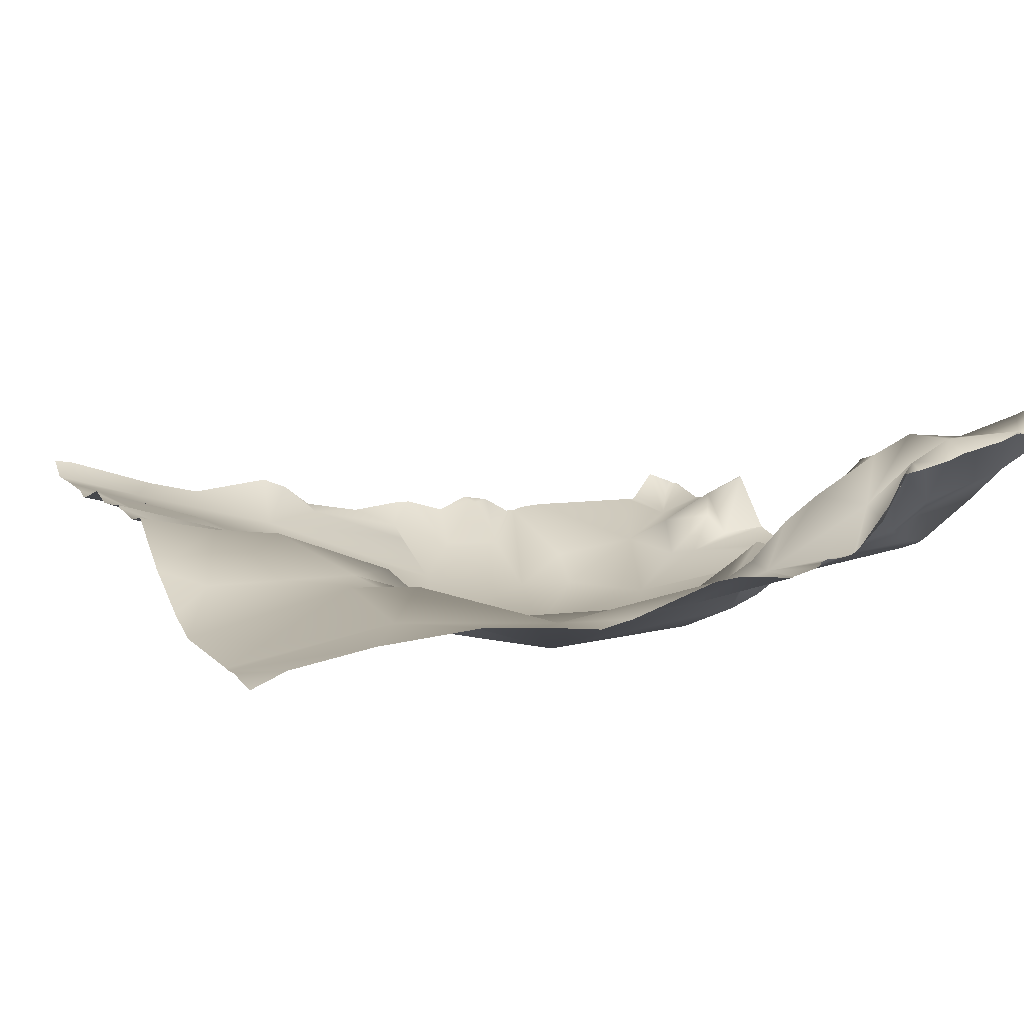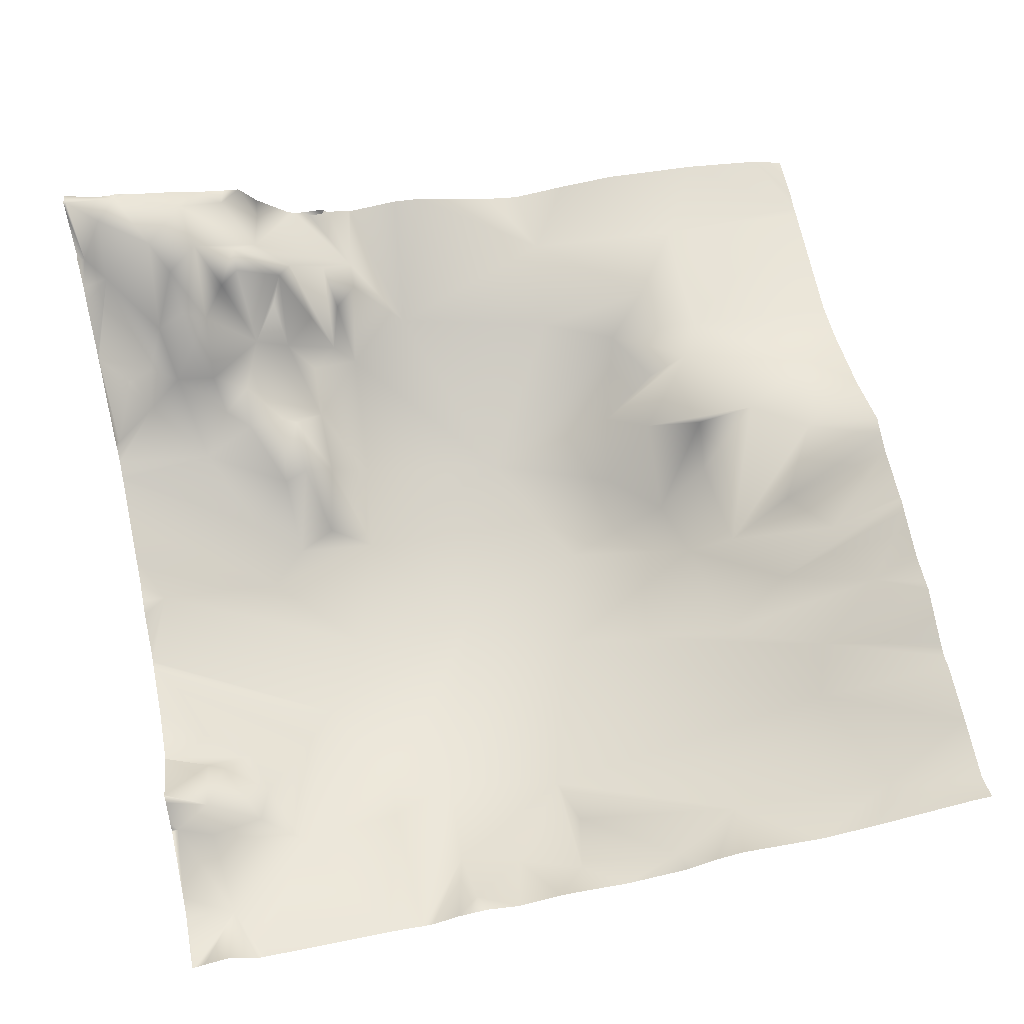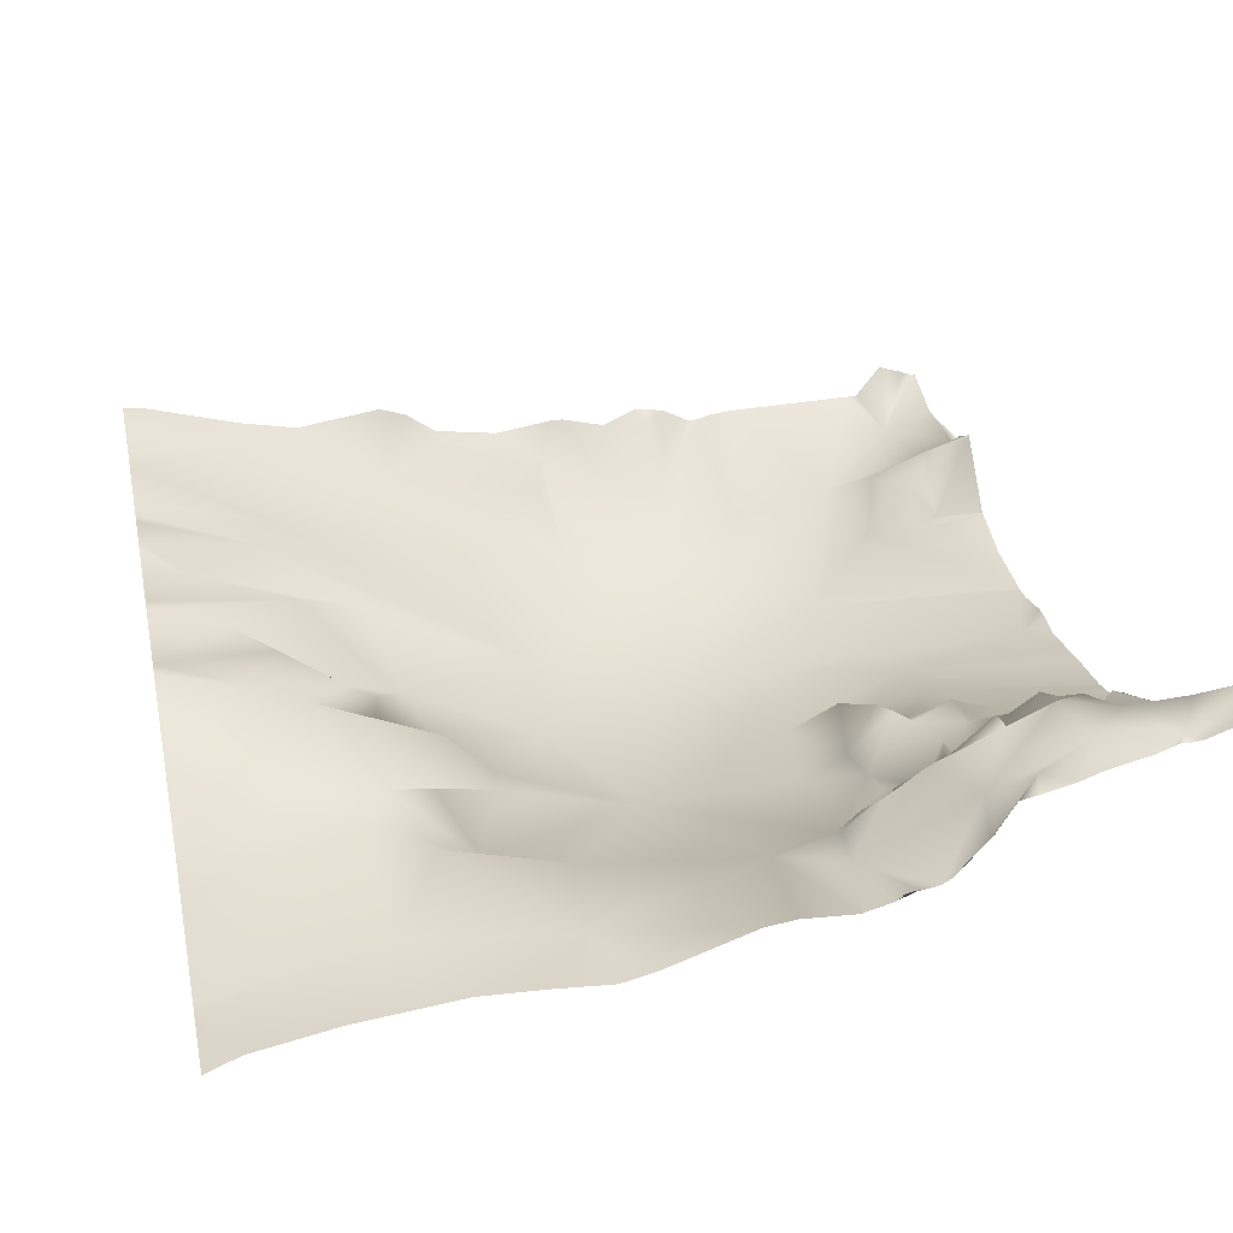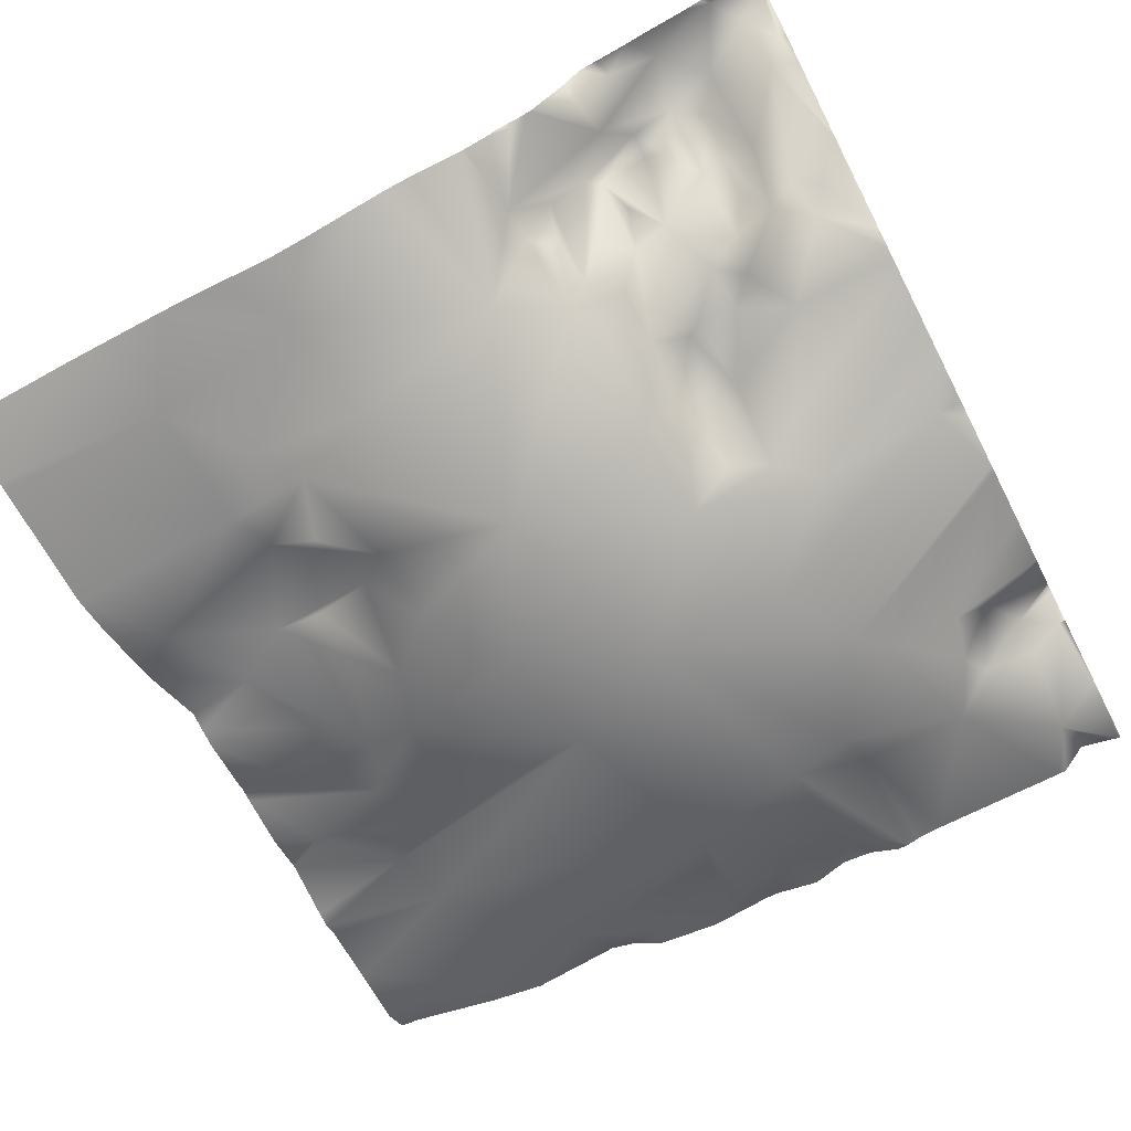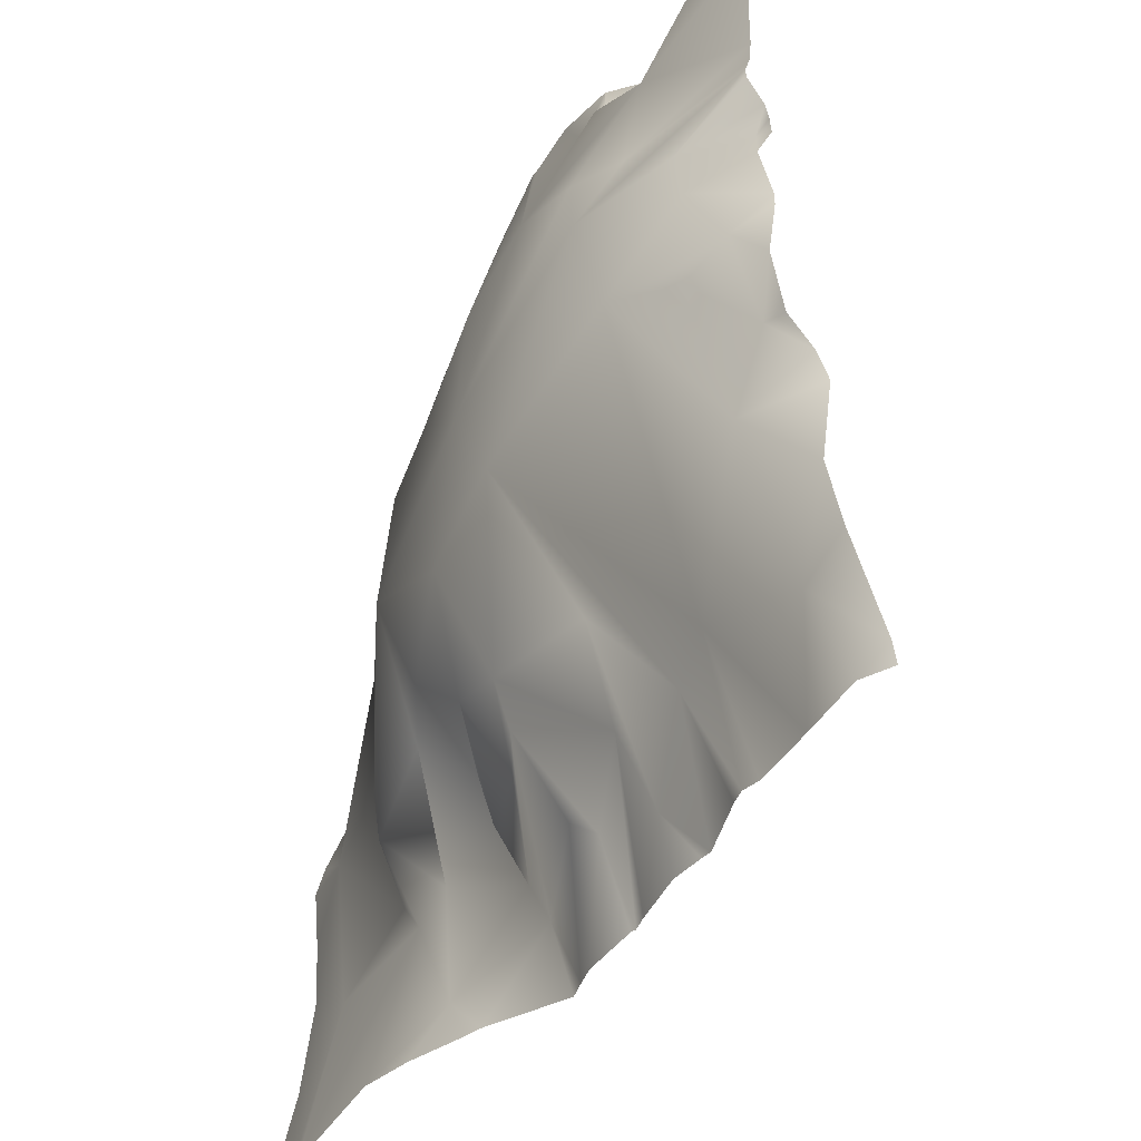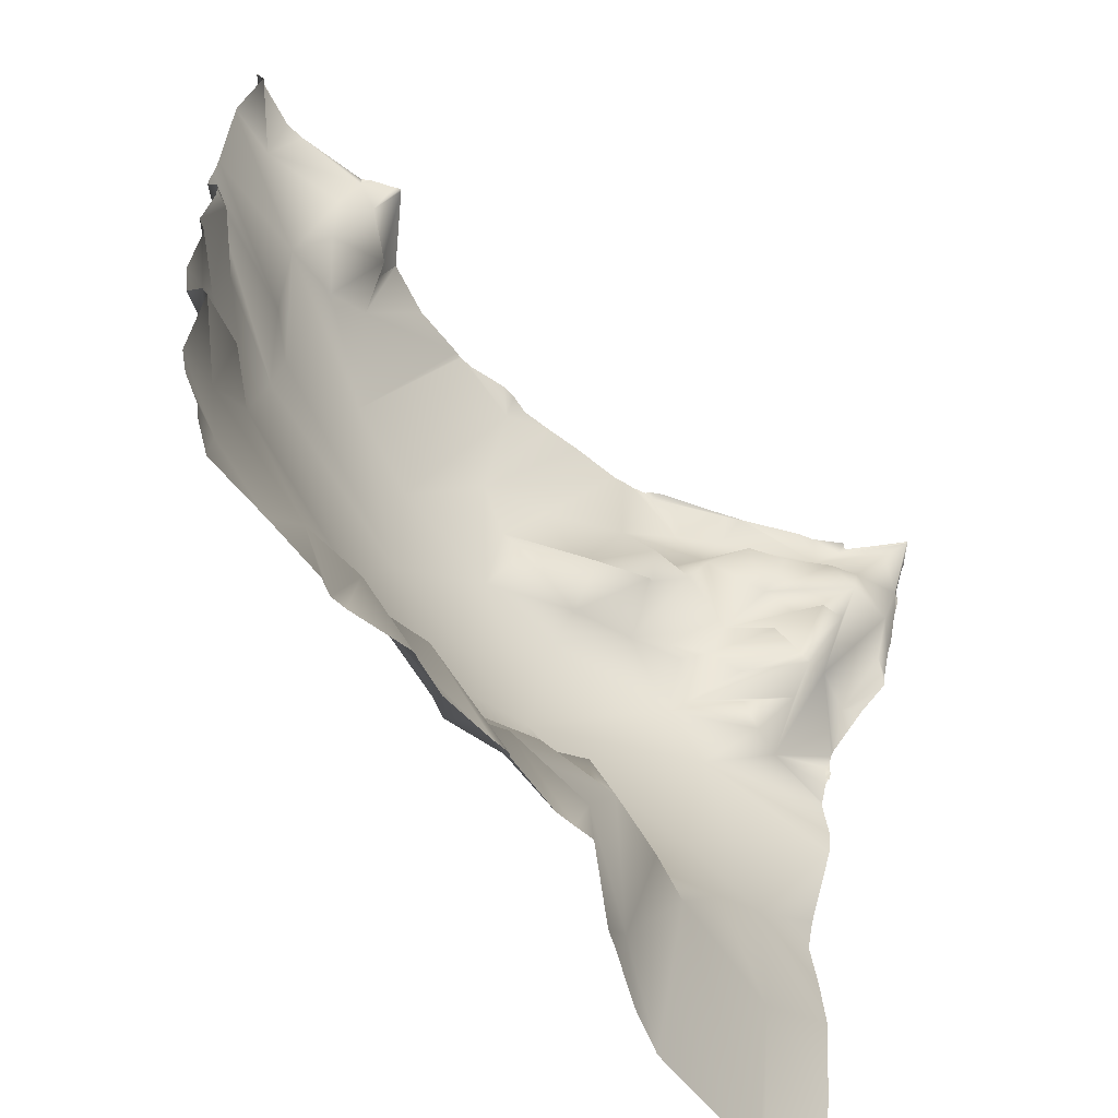
<metadata>
{"format":"obj","ext":"obj","renderer":"f3d","projection":"perspective","resolution":1024,"background":"white","views":[{"elev":6.2,"azim":-112.9,"up":"+Y"},{"elev":68.9,"azim":78.6,"up":"+Y"},{"elev":33.9,"azim":-102.2,"up":"+Y"},{"elev":-67.5,"azim":-62.7,"up":"+Y"},{"elev":-42.8,"azim":64.2,"up":"+Z"},{"elev":-61.3,"azim":131.0,"up":"+Z"}]}
</metadata>
<code>
o lod_1_183_Cube.183
v -171.5 11.25 608.5
v -175.1 9.558 644.3
v -152.7 15.77 620.7
v -160.4 9.194 683.6
v -175.1 18.05 694.8
v -152.5 7.728 646.7
v -145.6 6.835 629.7
v -120.6 -6.135 666.8
v -142 14.75 609
v -124.9 14.43 581.2
v -103.4 24.43 588.6
v -111.6 23.79 601.7
v -132.8 16.14 612.8
v -83.36 6.708 611.6
v -112.9 17 614.2
v -115.5 14.55 627.2
v -100.6 15.19 615.8
v -97.12 2.532 627.1
v -83.68 3.349 622.7
v -91.69 -5.994 651.9
v -109.1 -1.634 638.7
v -123.2 5.198 636
v -80.57 -7.609 681.2
v -104.3 -4.311 702.8
v -124.3 -2.271 701
v -152.6 6.306 698.3
v -167.6 19.47 695.1
v -162.7 19.71 700.3
v -170.2 28.27 702.1
v -169.6 33.79 710.5
v -156 9.75 703.1
v -159.9 21.62 707.5
v -167.7 32.94 713.6
v -155.4 17.14 714.8
v -149.4 13.08 709.1
v -138.3 8.027 709.7
v -160.7 31.71 716.3
v -156.1 21.21 722.6
v -166.8 41.38 723.7
v -172.3 42.69 723.7
v -167.2 34.17 728.5
v -143.1 22.12 727.1
v -135 17.62 719.6
v -132.5 18.81 716.3
v -124.7 3.234 709.5
v -121.4 12.84 716.1
v -107.4 3.683 712.5
v -104.7 -0.152 721.1
v -96.14 1.601 729.4
v -79.48 -5.997 710.7
v -110.8 6.837 731
v -121.5 7.634 721.7
v -96.14 7.715 757.2
v -129.8 13.67 740.2
v -136.6 17.9 761.7
v -154.9 29.64 762.4
v -173 37.74 756.7
v -181.7 51.63 755.2
v -177 42.04 760.9
v -175.9 46.54 744.1
v -189.1 48.44 750.7
v -160.3 29.94 746.1
v -168 44.55 740.1
v -159.3 37.99 739.1
v -160.5 30.66 734
v -172.6 47.19 732.9
v -149.2 21.83 744.1
v -151.3 25.74 750.3
v -147.5 28.66 755.6
v -144 18.5 752.1
v -151.3 33.55 738.7
v -140.1 16.14 733.5
v -146.2 25.21 734.9
v -178.2 32.1 718.4
v -187.7 29.6 716.5
v -184.7 46.87 735.1
v -186.4 42.06 724.7
v -189.7 21.67 702.9
v -34.97 19.2 602.2
v -9.998 23.65 592.1
v -12.81 14.68 628.6
v -4.465 16.39 644.7
v -31.08 -0.2896 668.6
v -19 9.237 665.7
v -68.03 -5.993 657.7
v -47.33 21.32 598.7
v -60.2 23.61 582.7
v -76.68 20.83 588.5
v -86.92 20.04 597.7
v -66.77 19.11 603.4
v -58.65 9.363 619.3
v -37.19 -3.226 694.8
v -6.689 11.8 667.7
v -12.42 6.544 682.2
v -15.66 6.403 695.7
v -3.715 17.05 694.1
v -30.04 3.889 709.6
v -39.45 -2.841 708.5
v -28.07 6.983 733
v -61.07 -3.073 720.4
v -12.51 12.28 751.6
v -31.18 15.81 753.5
v -1.104 19.97 758.8
v -33.1 19.84 761.1
v -37.53 20.46 753.4
v -49.96 10.19 752.5
v -46.97 15.24 748.4
v -51.46 5.891 741.8
v -42.46 4.201 739.3
v -33.54 12.7 741.8
v -130.1 12.78 623.1
v -190 20.98 699.7
v -185.9 55.97 761.9
v -133 20.42 727.9
v 0 21.05 758.7
v 0 20.46 760.1
v 0 19.66 762
v 0 19.87 762.5
v -12.74 16.68 762.5
v -17.19 17.06 762.5
v -32.81 20.27 762.5
v 0 21.25 758
v 0 15.13 716.1
v 0 15.52 745.9
v 0 15.62 747.9
v 0 22.87 753.4
v 0 17.9 695.5
v 0 17.22 699.2
v 0 14.57 710.7
v 0 13.65 705.6
v 0 13.71 707.9
v 0 18.22 691.9
v 0 14.88 684.5
v 0 15.85 658.3
v 0 17.67 671.5
v 0 18.2 643.9
v 0 17.64 674.6
v 0 23.36 637
v 0 25.66 630.8
v 0 23 611.2
v 0 25.88 597.9
v -19.94 28.57 571.9
v -33.56 27.67 571.9
v 0 32.3 576.7
v 0 32.98 571.9
v -5.978 29.13 571.9
v -32.85 20.21 762.5
v -33.05 20.51 762.5
v -34.45 21.77 762.5
v -38.92 24.44 762.5
v -40.26 25.39 762.5
v -40.68 25.06 762.5
v -53.13 11.97 762.5
v -53.16 11.96 762.5
v -65.45 8.638 762.5
v -78.16 8.038 762.5
v -79.28 7.836 762.5
v -37.03 26.39 571.9
v -40.34 26.74 571.9
v -53.44 29.54 571.9
v -55.61 28.93 571.9
v -62.64 27.4 571.9
v -91.65 10.39 762.5
v -95.25 10.5 762.5
v -100 9.819 762.5
v -106.8 11.04 762.5
v -79.83 7.826 762.5
v -83.04 8.083 762.5
v -115.1 12.73 762.5
v -126.7 14.53 762.5
v -127.6 14.85 762.5
v -74.53 27.93 571.9
v -78.15 28.34 571.9
v -78.99 27.85 571.9
v -92.05 26.41 571.9
v -96.44 26.95 571.9
v -100.6 27.58 571.9
v -116.5 17.24 571.9
v -120.4 15.52 571.9
v -129 15.28 762.5
v -134.6 17.26 762.5
v -135.9 18.84 762.5
v -137.8 20.26 762.5
v -131.7 16.03 762.5
v -146.4 24.97 762.5
v -152.2 28.27 762.5
v -132.5 9.69 571.9
v -143.1 5.996 571.9
v -154.8 29.78 762.5
v -154.9 29.76 762.5
v -155 29.91 762.5
v -155.7 30.26 762.5
v -167.1 37.87 762.5
v -190.6 18.68 692.1
v -190.6 18.94 692.5
v -190.6 19.6 680
v -173.4 4.714 571.9
v -175.4 4.492 571.9
v -170.6 39.64 762.5
v -176.3 44.54 762.5
v -177.7 43.63 762.5
v -185.2 55.13 762.5
v -185.9 56.37 762.5
v -190.6 51.47 762.5
v -190.6 50.93 761.8
v -190.6 48.11 754.1
v -190.6 48.06 750.2
v -190.6 47.85 751.2
v -190.6 43.99 735.2
v -190.6 46.36 745.1
v -190.6 47.89 749.1
v -190.6 42.45 731.1
v -190.6 40.63 723.7
v -190.6 23.04 707
v -190.6 23.51 707.8
v -190.6 33.07 716
v -190.6 39.91 719.8
v -190.6 24.08 708.6
v -190.6 22.67 705.8
v -190.6 20.43 698
v -190.6 18.78 673.5
v -190.6 12.07 654.3
v -190.6 10.35 647
v -190.6 11.56 634.2
v -190.6 12.33 620.5
v -190.6 10.06 597.9
v -179.4 4.662 571.9
v -190.6 6.569 579.5
v -190.6 3.236 571.9
v -190.6 22.3 703.1
v -190.6 22.21 700.7
v -190.6 21.62 699
f 1 226 225
f 198 228 226
f 225 2 1
f 2 223 222
f 4 221 196
f 4 196 194
f 194 5 4
f 4 8 6
f 4 6 2
f 6 3 2
f 3 1 2
f 7 3 6
f 8 7 6
f 3 9 1
f 7 9 3
f 1 197 198
f 9 188 197
f 10 188 9
f 11 177 178
f 178 10 11
f 12 11 10
f 13 10 9
f 12 10 13
f 14 11 12
f 15 12 16
f 17 12 15
f 14 12 17
f 16 12 13
f 16 13 22
f 18 15 16
f 18 17 15
f 19 17 18
f 19 14 17
f 89 11 14
f 20 18 21
f 21 18 16
f 21 16 22
f 8 21 22
f 8 20 21
f 23 20 8
f 23 8 24
f 8 22 7
f 25 8 26
f 26 8 4
f 24 8 25
f 26 4 27
f 27 4 5
f 28 26 27
f 29 27 5
f 29 28 27
f 30 29 5
f 31 29 30
f 32 31 30
f 31 28 29
f 33 32 30
f 34 32 33
f 34 31 32
f 26 28 31
f 35 26 31
f 35 31 34
f 36 26 35
f 36 35 34
f 37 34 33
f 38 37 33
f 39 38 33
f 34 37 38
f 39 33 40
f 33 30 40
f 41 39 40
f 38 39 41
f 65 38 41
f 36 34 38
f 42 36 38
f 36 42 43
f 44 36 43
f 36 25 26
f 44 45 36
f 45 25 36
f 46 45 44
f 45 24 25
f 47 45 46
f 47 24 45
f 48 47 46
f 48 24 47
f 48 49 24
f 49 50 24
f 50 23 24
f 49 48 51
f 52 48 46
f 48 52 51
f 52 43 114
f 51 170 49
f 52 44 43
f 52 46 44
f 50 49 53
f 49 170 169
f 57 58 59
f 57 60 58
f 58 60 61
f 57 62 60
f 62 63 60
f 64 65 63
f 60 63 66
f 63 65 66
f 62 64 63
f 62 67 64
f 57 68 62
f 56 68 57
f 68 67 62
f 69 68 56
f 70 68 69
f 55 69 56
f 55 70 69
f 55 184 70
f 70 67 68
f 70 54 67
f 67 54 72
f 67 71 64
f 67 73 71
f 72 73 67
f 71 65 64
f 71 73 65
f 73 38 65
f 66 65 41
f 66 41 40
f 66 40 74
f 40 30 74
f 74 30 5
f 74 214 215
f 66 74 76
f 74 218 75
f 74 75 77
f 76 74 77
f 66 76 60
f 76 212 209
f 60 76 61
f 76 210 61
f 58 61 113
f 75 217 77
f 75 218 216
f 77 217 213
f 77 213 212
f 78 230 219
f 78 214 5
f 5 220 78
f 79 143 158
f 80 146 142
f 142 79 80
f 86 159 160
f 158 86 79
f 81 80 79
f 83 81 79
f 84 81 83
f 83 79 85
f 85 79 86
f 91 86 87
f 160 87 86
f 87 161 162
f 88 174 175
f 176 11 89
f 89 175 176
f 14 88 89
f 172 90 87
f 173 88 90
f 91 87 90
f 90 88 14
f 91 90 19
f 90 14 19
f 85 91 19
f 19 18 20
f 86 91 85
f 92 83 85
f 85 19 20
f 23 85 20
f 92 85 23
f 93 84 83
f 84 82 81
f 93 82 84
f 138 81 82
f 82 136 138
f 94 93 83
f 95 94 83
f 95 83 92
f 96 94 95
f 96 133 94
f 97 131 92
f 98 92 23
f 97 92 98
f 99 97 98
f 99 98 100
f 103 117 116
f 101 99 102
f 101 102 104
f 105 150 104
f 104 102 105
f 106 107 108
f 100 156 108
f 105 107 106
f 109 108 107
f 105 110 107
f 107 110 109
f 109 100 108
f 109 99 100
f 99 109 110
f 102 99 110
f 105 102 110
f 100 23 50
f 98 23 100
f 7 22 111
f 111 13 7
f 13 9 7
f 22 13 111
f 78 220 231
f 78 231 230
f 112 231 78
f 113 206 205
f 59 58 113
f 202 59 113
f 61 207 208
f 42 38 73
f 72 42 73
f 114 42 72
f 114 43 42
f 54 114 72
f 54 52 114
f 51 52 54
f 191 190 56
f 124 101 125
f 155 154 108
f 190 189 56
f 192 57 193
f 135 134 93
f 200 199 59
f 148 147 104
f 120 104 121
f 164 163 53
f 150 149 104
f 137 93 94
f 115 122 103
f 149 148 104
f 147 121 104
f 208 206 61
f 222 221 2
f 227 229 228
f 153 152 106
f 123 97 99
f 156 155 108
f 128 127 96
f 167 53 168
f 152 105 106
f 162 172 87
f 124 123 99
f 119 117 101
f 144 146 80
f 199 57 59
f 166 49 169
f 127 132 96
f 166 165 53
f 211 207 61
f 154 106 108
f 203 202 113
f 192 191 56
f 139 140 81
f 185 183 55
f 165 164 53
f 134 82 93
f 186 55 56
f 224 223 2
f 120 119 101
f 205 203 113
f 201 200 59
f 141 144 80
f 179 187 10
f 126 125 101
f 140 80 81
f 182 181 55
f 126 103 122
f 163 168 53
f 128 95 130
f 184 54 70
f 171 54 180
f 167 100 50
f 116 115 103
f 131 95 92
f 133 137 94
f 210 211 61
f 189 186 56
f 183 182 55
f 226 1 198
f 198 227 228
f 225 224 2
f 4 2 221
f 194 195 5
f 1 9 197
f 10 187 188
f 178 179 10
f 51 171 170
f 55 181 184
f 74 5 214
f 74 215 218
f 76 77 212
f 76 209 210
f 75 216 217
f 78 219 214
f 5 195 220
f 142 143 79
f 158 159 86
f 160 161 87
f 176 177 11
f 89 88 175
f 172 173 90
f 173 174 88
f 138 139 81
f 96 132 133
f 97 129 131
f 103 101 117
f 105 151 150
f 100 157 156
f 112 232 231
f 113 61 206
f 202 201 59
f 124 99 101
f 192 56 57
f 120 101 104
f 137 135 93
f 123 129 97
f 167 50 53
f 152 151 105
f 119 118 117
f 144 145 146
f 199 193 57
f 166 53 49
f 154 153 106
f 134 136 82
f 186 185 55
f 205 204 203
f 140 141 80
f 126 101 103
f 128 96 95
f 184 180 54
f 171 51 54
f 167 157 100
f 131 130 95

</code>
